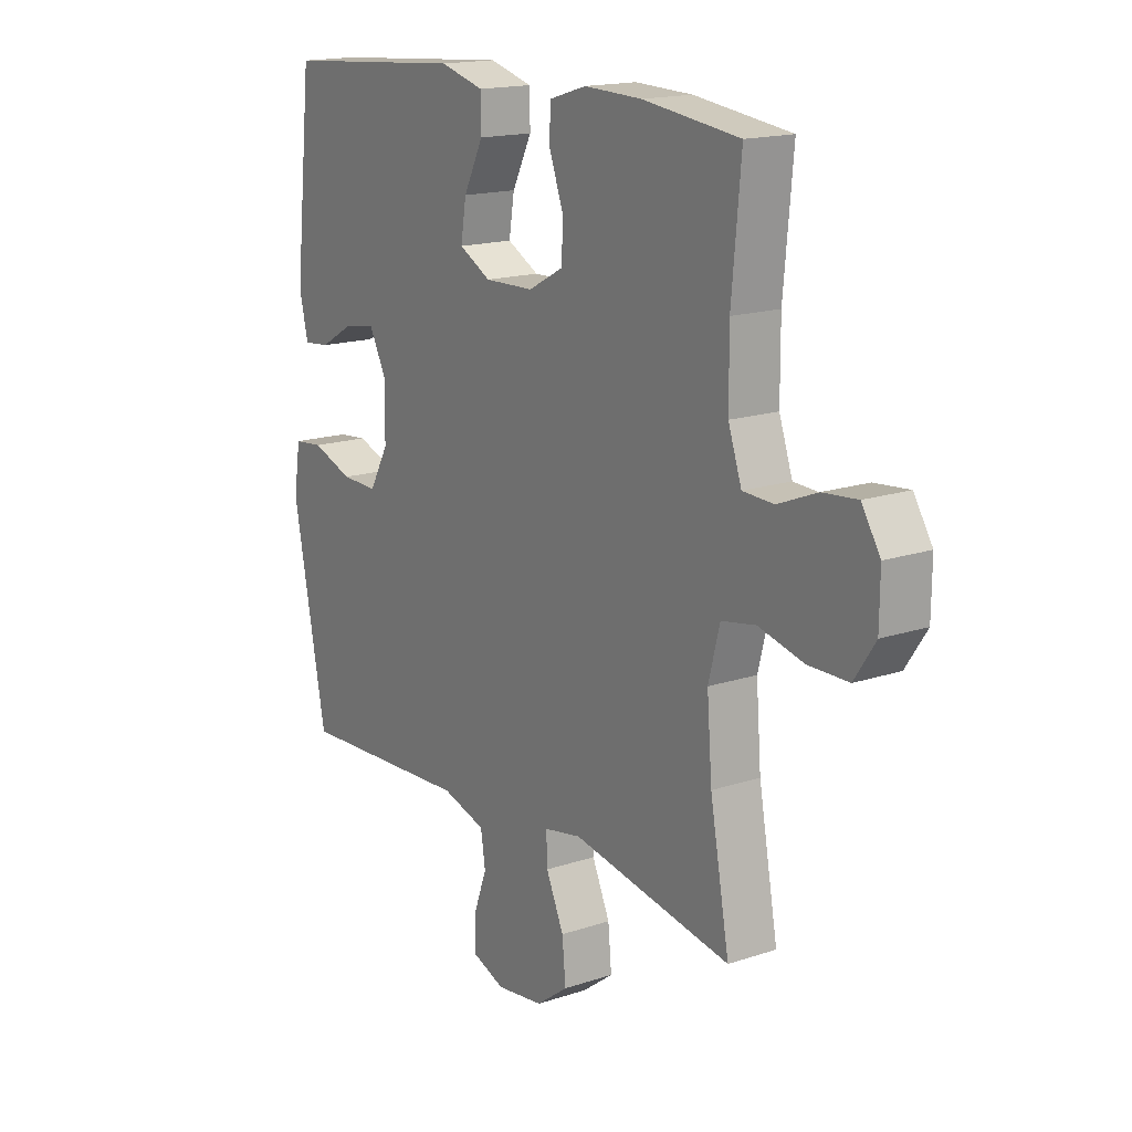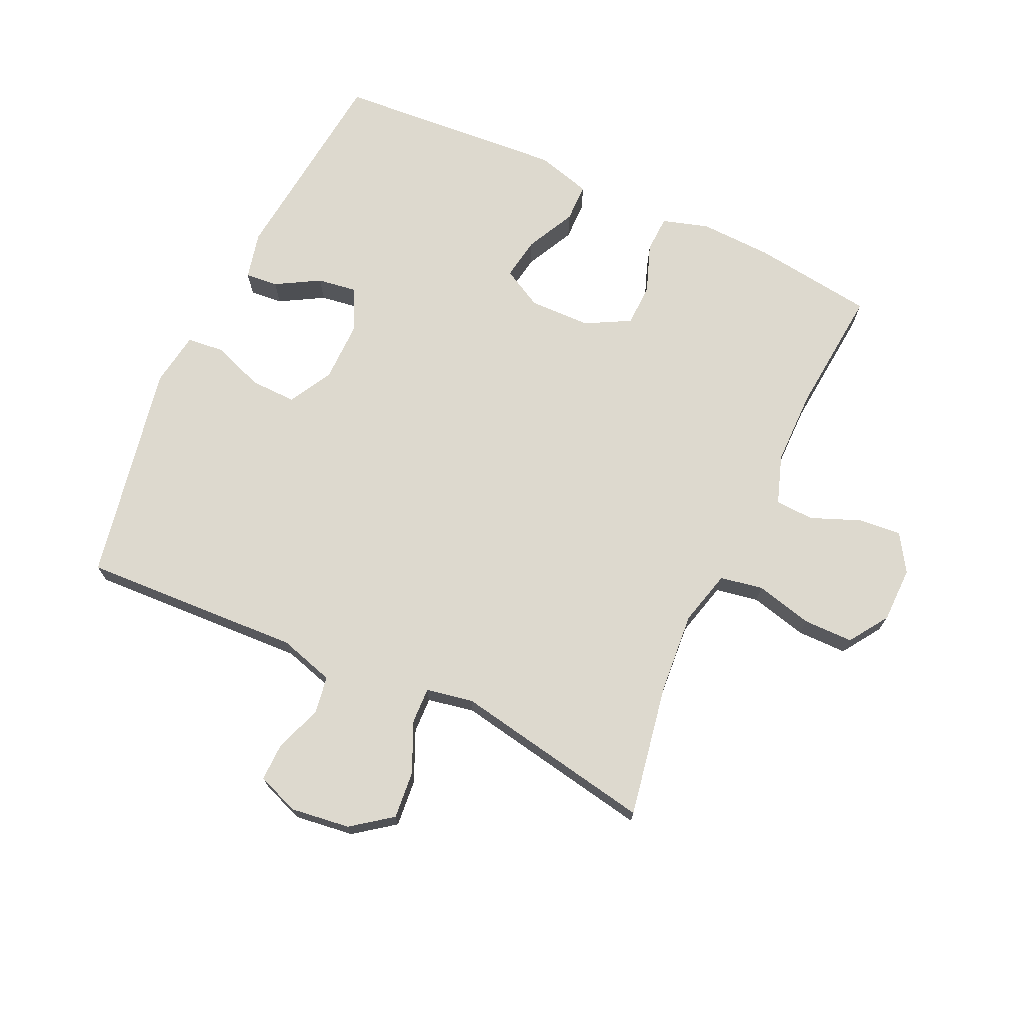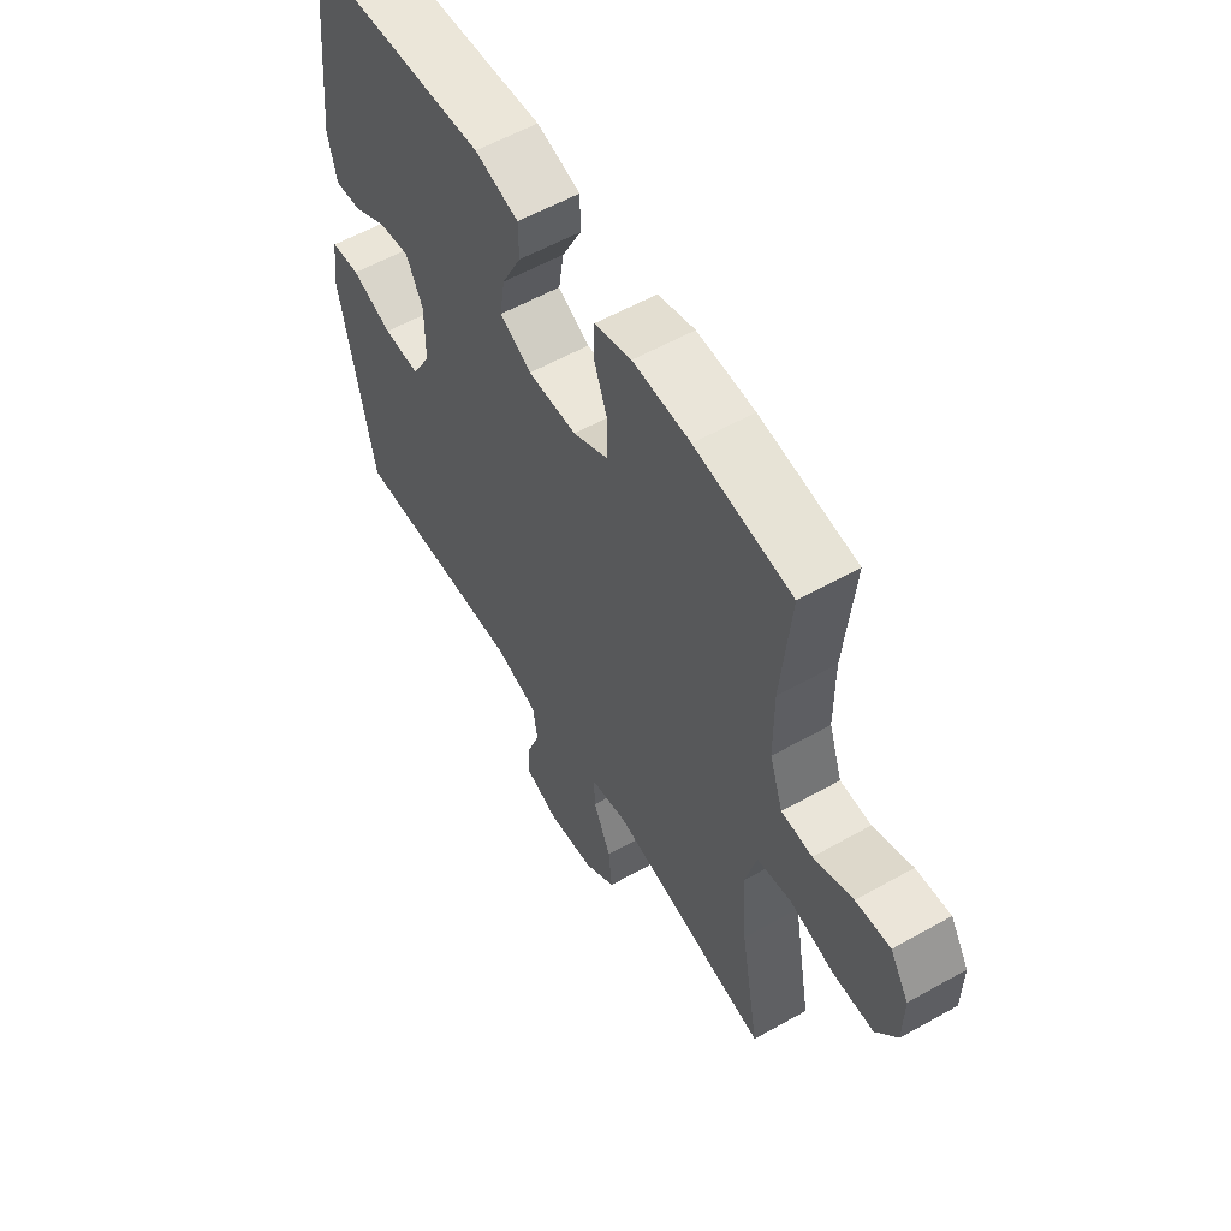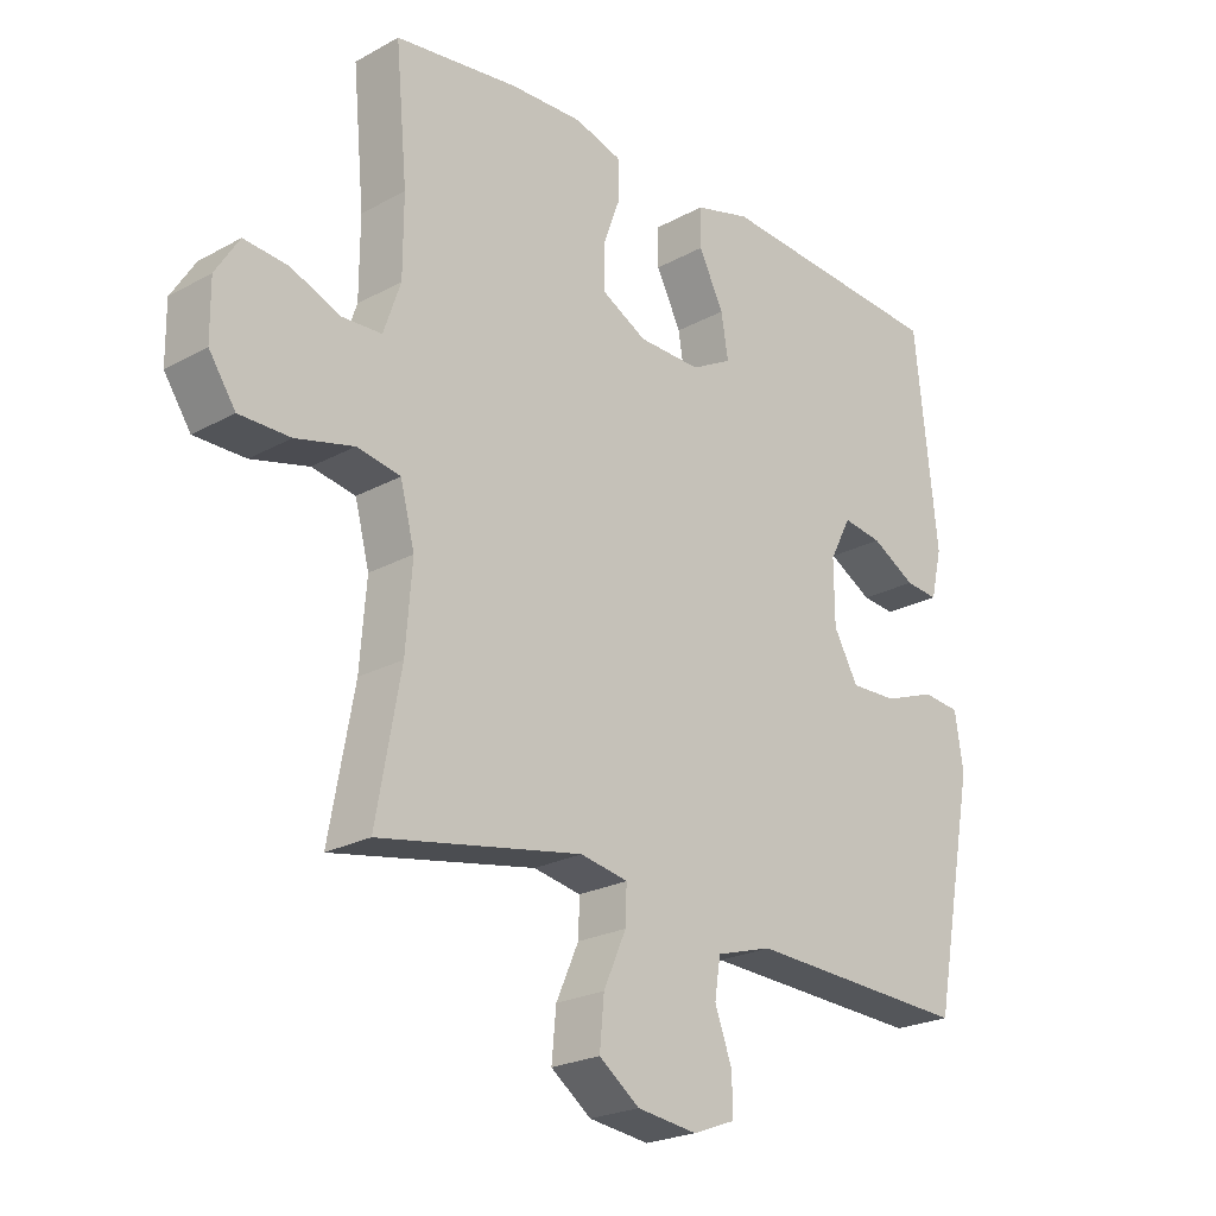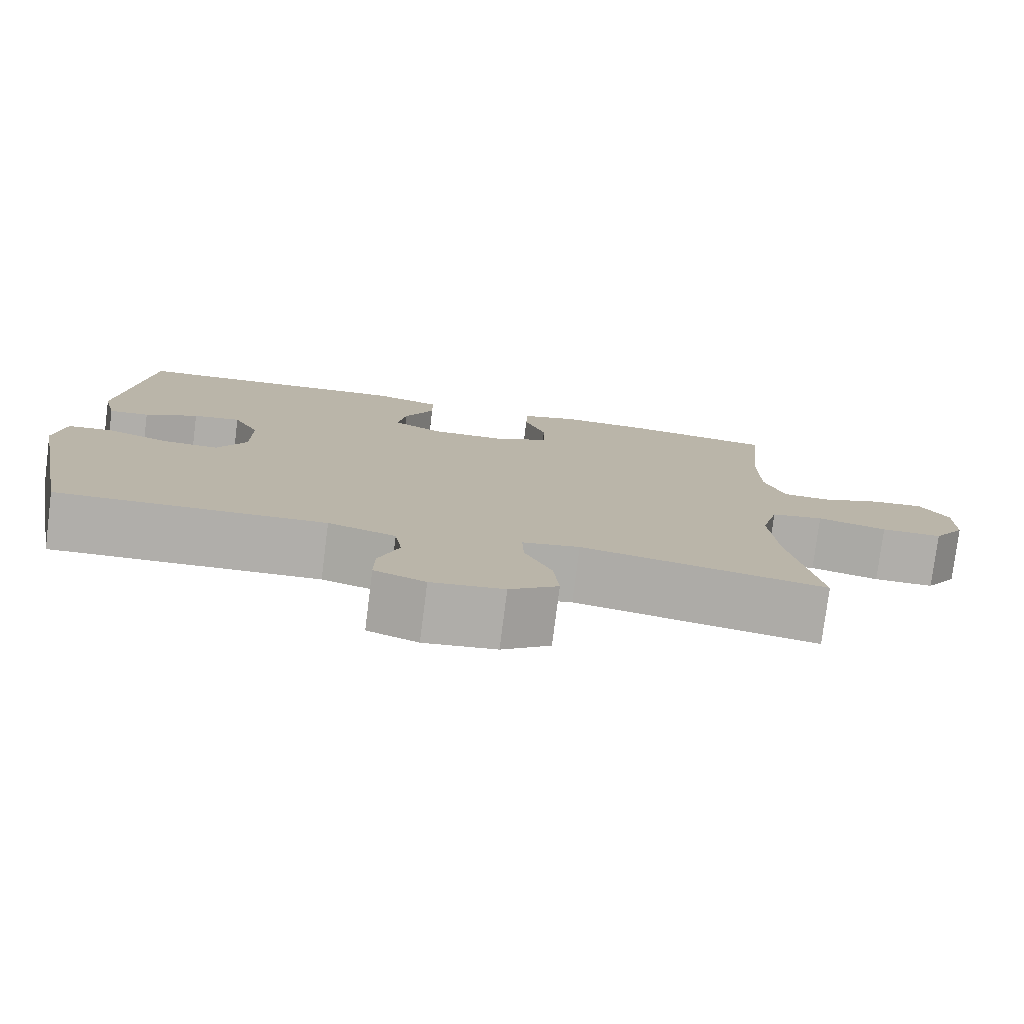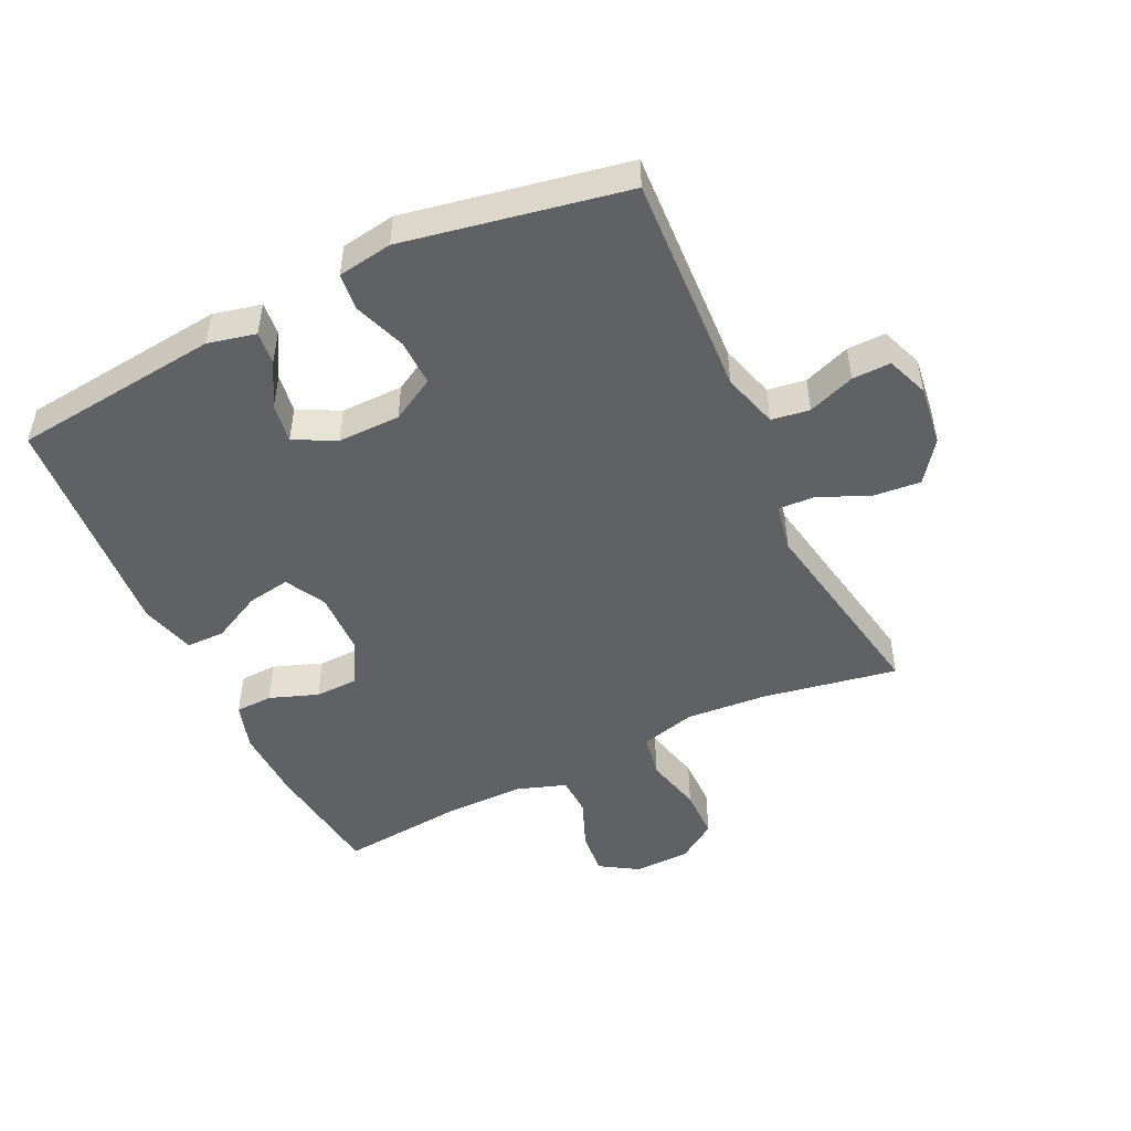
<metadata>
{"format":"obj","ext":"obj","renderer":"f3d","projection":"perspective","resolution":1024,"background":"white","views":[{"elev":16.5,"azim":-124.2,"up":"+Z"},{"elev":71.8,"azim":-155.1,"up":"+Y"},{"elev":57.3,"azim":-120.4,"up":"+Z"},{"elev":-23.0,"azim":-46.9,"up":"+Z"},{"elev":-77.9,"azim":172.8,"up":"+Z"},{"elev":-49.4,"azim":115.6,"up":"+Y"}]}
</metadata>
<code>
o path166
v 0.1538 0.0375 0.5556
v 0.06566 0.0375 0.5314
v 0.06499 0.0375 0.4698
v 0.1045 0.0375 0.391
v 0.1155 0.0375 0.3229
v 0.05129 0.0375 0.2883
v -0.04759 0.0375 0.2908
v -0.1187 0.0375 0.3292
v -0.1202 0.0375 0.3979
v -0.09175 0.0375 0.475
v -0.09385 0.0375 0.5344
v -0.1685 0.0375 0.557
v -0.2844 0.0375 0.5531
v -0.4788 0.0375 0.5277
v -0.4602 0.0375 0.3245
v -0.4609 0.0375 0.2031
v -0.4878 0.0375 0.1246
v -0.5501 0.0375 0.122
v -0.6289 0.0375 0.154
v -0.6981 0.0375 0.1605
v -0.7357 0.0375 0.1009
v -0.7349 0.0375 0.01159
v -0.6927 0.0375 -0.05165
v -0.6125 0.0375 -0.05219
v -0.5212 0.0375 -0.02955
v -0.4523 0.0375 -0.04233
v -0.4296 0.0375 -0.1305
v -0.4399 0.0375 -0.2602
v -0.4788 0.0375 -0.4742
v -0.1568 0.0375 -0.4157
v -0.08137 0.0375 -0.4302
v -0.08337 0.0375 -0.4877
v -0.1193 0.0375 -0.5684
v -0.1263 0.0375 -0.6446
v -0.06232 0.0375 -0.6925
v 0.03321 0.0375 -0.705
v 0.1002 0.0375 -0.6795
v 0.0991 0.0375 -0.6182
v 0.07192 0.0375 -0.5436
v 0.08118 0.0375 -0.483
v 0.1698 0.0375 -0.4566
v 0.5229 0.0375 -0.4742
v 0.5903 0.0375 -0.1211
v 0.5769 0.0375 -0.03415
v 0.5175 0.0375 -0.02796
v 0.435 0.0375 -0.05802
v 0.3614 0.0375 -0.05973
v 0.3227 0.0375 0.01018
v 0.3219 0.0375 0.1098
v 0.356 0.0375 0.1757
v 0.4185 0.0375 0.1664
v 0.4883 0.0375 0.1261
v 0.5409 0.0375 0.121
v 0.5586 0.0375 0.197
v 0.5229 0.0375 0.5277
v 0.1538 -0.0375 0.5556
v 0.06566 -0.0375 0.5314
v 0.06499 -0.0375 0.4698
v 0.1045 -0.0375 0.391
v 0.1155 -0.0375 0.3229
v 0.05129 -0.0375 0.2883
v -0.04759 -0.0375 0.2908
v -0.1187 -0.0375 0.3292
v -0.1202 -0.0375 0.3979
v -0.09175 -0.0375 0.475
v -0.09385 -0.0375 0.5344
v -0.1685 -0.0375 0.557
v -0.2844 -0.0375 0.5531
v -0.4788 -0.0375 0.5277
v -0.4602 -0.0375 0.3245
v -0.4609 -0.0375 0.2031
v -0.4878 -0.0375 0.1246
v -0.5501 -0.0375 0.122
v -0.6289 -0.0375 0.154
v -0.6981 -0.0375 0.1605
v -0.7357 -0.0375 0.1009
v -0.7349 -0.0375 0.01159
v -0.6927 -0.0375 -0.05165
v -0.6125 -0.0375 -0.05219
v -0.5212 -0.0375 -0.02955
v -0.4523 -0.0375 -0.04233
v -0.4296 -0.0375 -0.1305
v -0.4399 -0.0375 -0.2602
v -0.4788 -0.0375 -0.4742
v -0.1568 -0.0375 -0.4157
v -0.08137 -0.0375 -0.4302
v -0.08337 -0.0375 -0.4877
v -0.1193 -0.0375 -0.5684
v -0.1263 -0.0375 -0.6446
v -0.06232 -0.0375 -0.6925
v 0.03321 -0.0375 -0.705
v 0.1002 -0.0375 -0.6795
v 0.0991 -0.0375 -0.6182
v 0.07192 -0.0375 -0.5436
v 0.08118 -0.0375 -0.483
v 0.1698 -0.0375 -0.4566
v 0.5229 -0.0375 -0.4742
v 0.5903 -0.0375 -0.1211
v 0.5769 -0.0375 -0.03415
v 0.5175 -0.0375 -0.02796
v 0.435 -0.0375 -0.05802
v 0.3614 -0.0375 -0.05973
v 0.3227 -0.0375 0.01018
v 0.3219 -0.0375 0.1098
v 0.356 -0.0375 0.1757
v 0.4185 -0.0375 0.1664
v 0.4883 -0.0375 0.1261
v 0.5409 -0.0375 0.121
v 0.5586 -0.0375 0.197
v 0.5229 -0.0375 0.5277
v -0.6981 0.0375 0.1605
v -0.6981 0.0375 0.1605
v -0.7357 0.0375 0.1009
v -0.7349 0.0375 0.01159
v -0.6927 0.0375 -0.05165
v -0.6289 0.0375 0.154
v -0.6125 0.0375 -0.05219
v -0.5501 0.0375 0.122
v -0.5212 0.0375 -0.02955
v -0.4878 0.0375 0.1246
v -0.4878 0.0375 0.1246
v -0.4523 0.0375 -0.04233
v -0.4523 0.0375 -0.04233
v -0.4609 0.0375 0.2031
v -0.4788 0.0375 0.5277
v -0.4788 0.0375 0.5277
v -0.4602 0.0375 0.3245
v -0.4399 0.0375 -0.2602
v -0.4788 0.0375 -0.4742
v -0.4788 0.0375 -0.4742
v -0.4296 0.0375 -0.1305
v -0.2844 0.0375 0.5531
v -0.1685 0.0375 0.557
v -0.1568 0.0375 -0.4157
v -0.09385 0.0375 0.5344
v -0.09385 0.0375 0.5344
v -0.1187 0.0375 0.3292
v -0.1187 0.0375 0.3292
v -0.1202 0.0375 0.3979
v -0.08137 0.0375 -0.4302
v -0.08137 0.0375 -0.4302
v -0.1193 0.0375 -0.5684
v -0.1263 0.0375 -0.6446
v -0.06232 0.0375 -0.6925
v -0.09175 0.0375 0.475
v -0.08337 0.0375 -0.4877
v -0.04759 0.0375 0.2908
v 0.03321 0.0375 -0.705
v 0.05129 0.0375 0.2883
v 0.1002 0.0375 -0.6795
v 0.1002 0.0375 -0.6795
v 0.1155 0.0375 0.3229
v 0.1155 0.0375 0.3229
v 0.06566 0.0375 0.5314
v 0.06566 0.0375 0.5314
v 0.06499 0.0375 0.4698
v 0.1045 0.0375 0.391
v 0.1538 0.0375 0.5556
v 0.07192 0.0375 -0.5436
v 0.08118 0.0375 -0.483
v 0.08118 0.0375 -0.483
v 0.0991 0.0375 -0.6182
v 0.1698 0.0375 -0.4566
v 0.3227 0.0375 0.01018
v 0.3219 0.0375 0.1098
v 0.356 0.0375 0.1757
v 0.356 0.0375 0.1757
v 0.3614 0.0375 -0.05973
v 0.3614 0.0375 -0.05973
v 0.4185 0.0375 0.1664
v 0.435 0.0375 -0.05802
v 0.4883 0.0375 0.1261
v 0.5175 0.0375 -0.02796
v 0.5409 0.0375 0.121
v 0.5409 0.0375 0.121
v 0.5229 0.0375 0.5277
v 0.5229 0.0375 0.5277
v 0.5229 0.0375 -0.4742
v 0.5229 0.0375 -0.4742
v 0.5769 0.0375 -0.03415
v 0.5769 0.0375 -0.03415
v 0.5586 0.0375 0.197
v 0.5903 0.0375 -0.1211
v -0.6981 -0.0375 0.1605
v -0.6981 -0.0375 0.1605
v -0.7357 -0.0375 0.1009
v -0.7349 -0.0375 0.01159
v -0.6927 -0.0375 -0.05165
v -0.6289 -0.0375 0.154
v -0.6125 -0.0375 -0.05219
v -0.5501 -0.0375 0.122
v -0.5212 -0.0375 -0.02955
v -0.4878 -0.0375 0.1246
v -0.4878 -0.0375 0.1246
v -0.4523 -0.0375 -0.04233
v -0.4523 -0.0375 -0.04233
v -0.4609 -0.0375 0.2031
v -0.4788 -0.0375 0.5277
v -0.4788 -0.0375 0.5277
v -0.4602 -0.0375 0.3245
v -0.4399 -0.0375 -0.2602
v -0.4788 -0.0375 -0.4742
v -0.4788 -0.0375 -0.4742
v -0.4296 -0.0375 -0.1305
v -0.2844 -0.0375 0.5531
v -0.1685 -0.0375 0.557
v -0.1568 -0.0375 -0.4157
v -0.09385 -0.0375 0.5344
v -0.09385 -0.0375 0.5344
v -0.1187 -0.0375 0.3292
v -0.1187 -0.0375 0.3292
v -0.1202 -0.0375 0.3979
v -0.08137 -0.0375 -0.4302
v -0.08137 -0.0375 -0.4302
v -0.1193 -0.0375 -0.5684
v -0.1263 -0.0375 -0.6446
v -0.06232 -0.0375 -0.6925
v -0.09175 -0.0375 0.475
v -0.08337 -0.0375 -0.4877
v -0.04759 -0.0375 0.2908
v 0.03321 -0.0375 -0.705
v 0.05129 -0.0375 0.2883
v 0.1002 -0.0375 -0.6795
v 0.1002 -0.0375 -0.6795
v 0.1155 -0.0375 0.3229
v 0.1155 -0.0375 0.3229
v 0.06566 -0.0375 0.5314
v 0.06566 -0.0375 0.5314
v 0.06499 -0.0375 0.4698
v 0.1045 -0.0375 0.391
v 0.1538 -0.0375 0.5556
v 0.07192 -0.0375 -0.5436
v 0.08118 -0.0375 -0.483
v 0.08118 -0.0375 -0.483
v 0.0991 -0.0375 -0.6182
v 0.1698 -0.0375 -0.4566
v 0.3227 -0.0375 0.01018
v 0.3219 -0.0375 0.1098
v 0.356 -0.0375 0.1757
v 0.356 -0.0375 0.1757
v 0.3614 -0.0375 -0.05973
v 0.3614 -0.0375 -0.05973
v 0.4185 -0.0375 0.1664
v 0.435 -0.0375 -0.05802
v 0.4883 -0.0375 0.1261
v 0.5175 -0.0375 -0.02796
v 0.5409 -0.0375 0.121
v 0.5409 -0.0375 0.121
v 0.5229 -0.0375 0.5277
v 0.5229 -0.0375 0.5277
v 0.5229 -0.0375 -0.4742
v 0.5229 -0.0375 -0.4742
v 0.5769 -0.0375 -0.03415
v 0.5769 -0.0375 -0.03415
v 0.5586 -0.0375 0.197
v 0.5903 -0.0375 -0.1211
f 227 229 231
f 230 239 249
f 195 193 192
f 223 235 221
f 187 189 186
f 200 212 205
f 238 222 237
f 215 232 219
f 222 238 225
f 205 212 206
f 247 255 245
f 207 204 201
f 217 232 215
f 206 212 218
f 193 191 192
f 200 205 198
f 192 191 190
f 246 256 253
f 237 220 213
f 213 220 207
f 236 237 213
f 220 210 195
f 190 187 188
f 225 239 230
f 231 230 249
f 241 237 236
f 191 189 190
f 249 243 255
f 256 244 251
f 206 218 208
f 245 255 243
f 230 231 229
f 197 210 200
f 200 210 212
f 239 225 238
f 243 249 239
f 251 241 236
f 233 236 213
f 219 233 213
f 204 220 195
f 237 222 220
f 232 233 219
f 232 221 235
f 251 244 241
f 207 220 204
f 221 232 217
f 195 197 193
f 186 189 184
f 216 217 215
f 244 256 246
f 207 201 202
f 195 210 197
f 190 189 187
f 112 21 76 185
f 21 22 77 76
f 22 23 78 77
f 19 20 75 74
f 23 24 79 78
f 18 19 74 73
f 24 25 80 79
f 121 18 73 194
f 25 123 196 80
f 16 17 72 71
f 126 15 70 199
f 15 16 71 70
f 28 130 203 83
f 26 27 82 81
f 27 28 83 82
f 13 14 69 68
f 12 13 68 67
f 29 30 85 84
f 136 12 67 209
f 138 9 64 211
f 30 141 214 85
f 33 34 89 88
f 34 35 90 89
f 10 11 66 65
f 9 10 65 64
f 32 33 88 87
f 7 8 63 62
f 31 32 87 86
f 35 36 91 90
f 6 7 62 61
f 36 151 224 91
f 153 6 61 226
f 155 3 58 228
f 3 4 59 58
f 1 2 57 56
f 39 161 234 94
f 38 39 94 93
f 37 38 93 92
f 40 41 96 95
f 4 5 60 59
f 48 49 104 103
f 49 167 240 104
f 169 48 103 242
f 50 51 106 105
f 46 47 102 101
f 51 52 107 106
f 45 46 101 100
f 52 175 248 107
f 177 1 56 250
f 41 179 252 96
f 181 45 100 254
f 54 55 110 109
f 53 54 109 108
f 43 44 99 98
f 42 43 98 97
f 154 158 156
f 157 176 166
f 122 119 120
f 150 148 162
f 114 113 116
f 127 132 139
f 165 164 149
f 142 146 159
f 149 152 165
f 132 133 139
f 174 172 182
f 134 128 131
f 144 142 159
f 133 145 139
f 120 119 118
f 127 125 132
f 119 117 118
f 173 180 183
f 164 140 147
f 140 134 147
f 163 140 164
f 147 122 137
f 117 115 114
f 152 157 166
f 158 176 157
f 168 163 164
f 118 117 116
f 176 182 170
f 183 178 171
f 133 135 145
f 172 170 182
f 157 156 158
f 124 127 137
f 127 139 137
f 166 165 152
f 170 166 176
f 178 163 168
f 160 140 163
f 146 140 160
f 131 122 147
f 164 147 149
f 159 146 160
f 159 162 148
f 178 168 171
f 134 131 147
f 148 144 159
f 122 120 124
f 113 111 116
f 143 142 144
f 171 173 183
f 134 129 128
f 122 124 137
f 117 114 116

</code>
